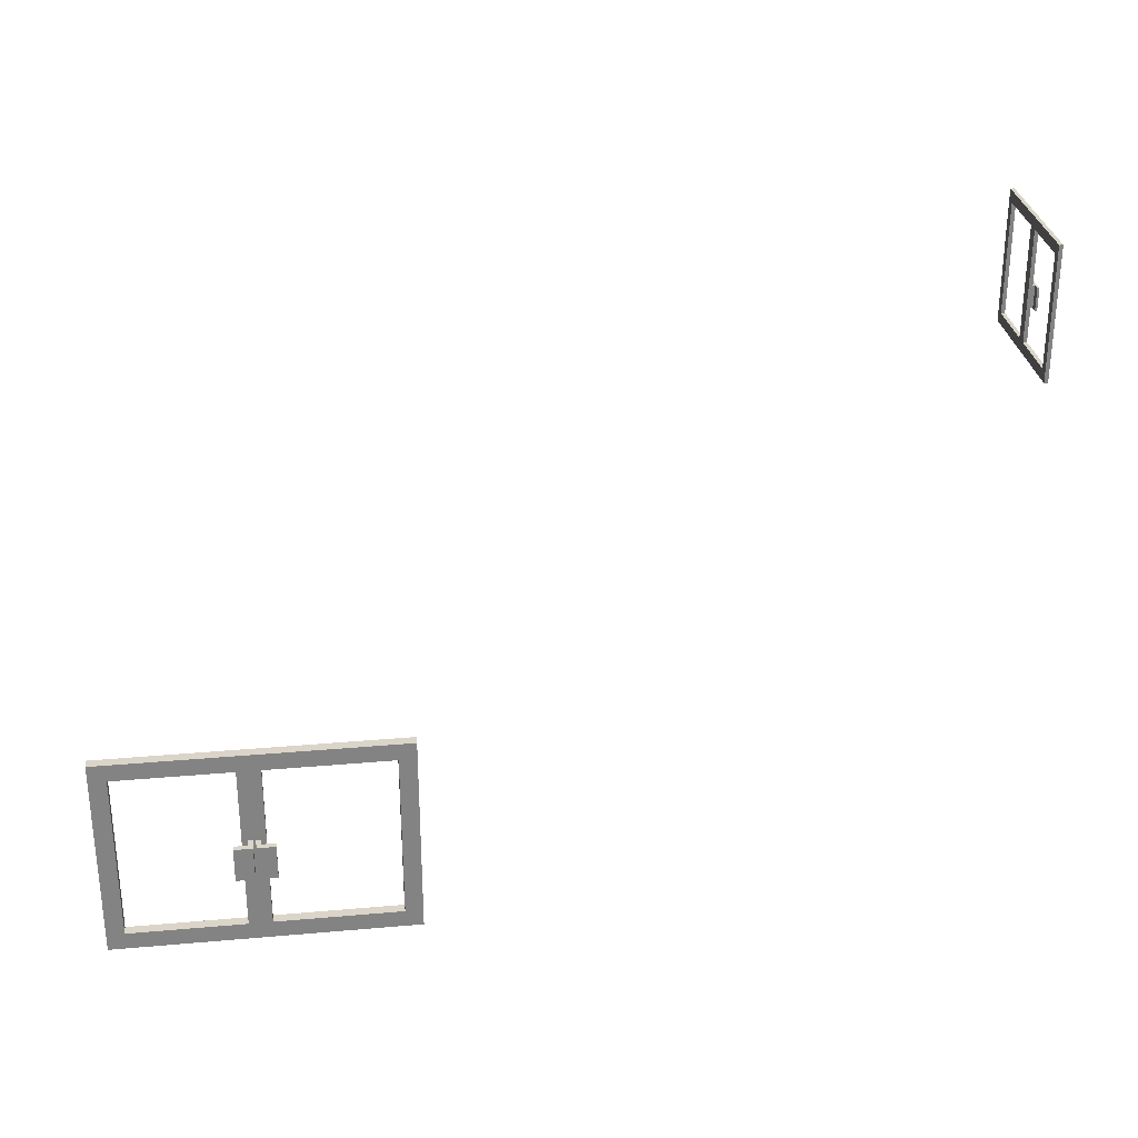
<metadata>
{"format":"obj","ext":"obj","renderer":"f3d","projection":"perspective","resolution":1024,"background":"white","views":[{"elev":29.3,"azim":-7.5,"up":"+Y"}]}
</metadata>
<code>
o porta_bar
v 23.81 11.78 -35.6
v 23.81 11.78 -33.57
v 23.81 13.64 -35.6
v 23.81 13.64 -33.57
v 23.81 11.78 -34.59
v 23.81 13.64 -34.59
v 23.81 11.93 -34.51
v 23.81 11.93 -33.69
v 23.81 13.49 -33.69
v 23.81 13.49 -34.51
v 23.81 11.93 -35.49
v 23.81 11.93 -34.66
v 23.81 13.49 -34.66
v 23.81 13.49 -35.49
v 23.87 11.78 -35.6
v 23.87 11.78 -33.57
v 23.87 13.64 -35.6
v 23.87 13.64 -33.57
v 23.87 11.78 -34.59
v 23.87 13.64 -34.59
v 23.87 11.93 -34.51
v 23.87 11.93 -33.69
v 23.87 13.49 -33.69
v 23.87 13.49 -34.51
v 23.87 11.93 -35.49
v 23.87 11.93 -34.66
v 23.87 13.49 -34.66
v 23.87 13.49 -35.49
v 23.84 11.93 -35.49
v 23.84 11.93 -34.66
v 23.84 13.49 -34.66
v 23.84 13.49 -35.49
v 23.84 11.93 -34.51
v 23.84 11.93 -33.69
v 23.84 13.49 -33.69
v 23.84 13.49 -34.51
v 23.94 12.7 -34.6
v 23.94 12.39 -34.6
v 23.91 12.7 -34.6
v 23.91 12.39 -34.6
v 23.94 12.7 -34.72
v 23.94 12.39 -34.72
v 23.91 12.7 -34.72
v 23.91 12.39 -34.72
v 23.91 12.7 -34.63
v 23.91 12.39 -34.63
v 23.94 12.7 -34.63
v 23.94 12.39 -34.63
v 23.87 12.39 -34.6
v 23.87 12.7 -34.6
v 23.87 12.7 -34.63
v 23.87 12.39 -34.63
v 23.94 12.39 -34.58
v 23.94 12.7 -34.58
v 23.91 12.39 -34.58
v 23.91 12.7 -34.58
v 23.94 12.39 -34.46
v 23.94 12.7 -34.46
v 23.91 12.39 -34.46
v 23.91 12.7 -34.46
v 23.91 12.39 -34.55
v 23.91 12.7 -34.55
v 23.94 12.39 -34.55
v 23.94 12.7 -34.55
v 23.87 12.7 -34.58
v 23.87 12.39 -34.58
v 23.87 12.39 -34.55
v 23.87 12.7 -34.55
f 5 8 7
f 4 8 2
f 6 9 4
f 6 7 10
f 5 11 1
f 5 13 12
f 6 14 13
f 1 14 3
f 19 22 16
f 22 18 16
f 23 20 18
f 24 19 20
f 25 19 15
f 26 20 19
f 20 28 17
f 28 15 17
f 29 28 32
f 34 21 33
f 35 22 34
f 32 27 31
f 29 26 25
f 36 23 35
f 33 24 36
f 5 16 2
f 2 18 4
f 4 20 6
f 31 26 30
f 1 19 5
f 3 20 17
f 3 15 1
f 13 30 12
f 11 30 29
f 14 31 13
f 11 32 14
f 7 36 10
f 10 35 9
f 9 34 8
f 7 34 33
f 38 39 37
f 46 43 45
f 44 41 43
f 48 37 47
f 43 47 45
f 40 48 46
f 46 42 44
f 39 47 37
f 42 47 41
f 40 50 39
f 54 55 53
f 45 52 46
f 39 51 45
f 46 49 40
f 62 59 61
f 60 57 59
f 64 53 63
f 59 63 61
f 56 64 62
f 62 58 60
f 61 53 55
f 58 63 57
f 56 66 55
f 61 68 62
f 55 67 61
f 62 65 56
f 5 2 8
f 4 9 8
f 6 10 9
f 6 5 7
f 5 12 11
f 5 6 13
f 6 3 14
f 1 11 14
f 19 21 22
f 22 23 18
f 23 24 20
f 24 21 19
f 25 26 19
f 26 27 20
f 20 27 28
f 28 25 15
f 29 25 28
f 34 22 21
f 35 23 22
f 32 28 27
f 29 30 26
f 36 24 23
f 33 21 24
f 5 19 16
f 2 16 18
f 4 18 20
f 31 27 26
f 1 15 19
f 3 6 20
f 3 17 15
f 13 31 30
f 11 12 30
f 14 32 31
f 11 29 32
f 7 33 36
f 10 36 35
f 9 35 34
f 7 8 34
f 38 40 39
f 46 44 43
f 44 42 41
f 48 38 37
f 43 41 47
f 40 38 48
f 46 48 42
f 39 45 47
f 42 48 47
f 40 49 50
f 54 56 55
f 45 51 52
f 39 50 51
f 46 52 49
f 62 60 59
f 60 58 57
f 64 54 53
f 59 57 63
f 56 54 64
f 62 64 58
f 61 63 53
f 58 64 63
f 56 65 66
f 61 67 68
f 55 66 67
f 62 68 65
o porta_principale
v 15.61 5.318 -32.02
v 11.55 5.318 -32.02
v 15.61 8.141 -32.02
v 11.55 8.141 -32.02
v 13.51 5.318 -32.02
v 13.51 8.141 -32.02
v 13.36 5.554 -32.02
v 11.78 5.554 -32.02
v 11.78 7.905 -32.02
v 13.36 7.905 -32.02
v 15.37 5.554 -32.02
v 13.67 5.554 -32.02
v 13.67 7.905 -32.02
v 15.37 7.905 -32.02
v 15.61 5.318 -31.88
v 11.55 5.318 -31.88
v 15.61 8.141 -31.88
v 11.55 8.141 -31.88
v 13.51 5.318 -31.88
v 13.51 8.141 -31.88
v 13.36 5.554 -31.88
v 11.78 5.554 -31.88
v 11.78 7.905 -31.88
v 13.36 7.905 -31.88
v 15.37 5.554 -31.88
v 13.67 5.554 -31.88
v 13.67 7.905 -31.88
v 15.37 7.905 -31.88
v 15.37 5.554 -31.95
v 13.67 5.554 -31.95
v 13.67 7.905 -31.95
v 15.37 7.905 -31.95
v 13.36 5.554 -31.95
v 11.78 5.554 -31.95
v 11.78 7.905 -31.95
v 13.36 7.905 -31.95
v 13.54 6.866 -31.69
v 13.54 6.387 -31.69
v 13.54 6.866 -31.77
v 13.54 6.387 -31.77
v 13.79 6.866 -31.69
v 13.79 6.387 -31.69
v 13.79 6.866 -31.77
v 13.79 6.387 -31.77
v 13.6 6.866 -31.77
v 13.6 6.387 -31.77
v 13.6 6.866 -31.69
v 13.6 6.387 -31.69
v 13.54 6.387 -31.87
v 13.54 6.866 -31.87
v 13.6 6.866 -31.87
v 13.6 6.387 -31.87
v 13.5 6.387 -31.69
v 13.5 6.866 -31.69
v 13.5 6.387 -31.77
v 13.5 6.866 -31.77
v 13.25 6.387 -31.69
v 13.25 6.866 -31.69
v 13.25 6.387 -31.77
v 13.25 6.866 -31.77
v 13.44 6.387 -31.77
v 13.44 6.866 -31.77
v 13.44 6.387 -31.69
v 13.44 6.866 -31.69
v 13.5 6.866 -31.87
v 13.5 6.387 -31.87
v 13.44 6.387 -31.87
v 13.44 6.866 -31.87
f 73 76 75
f 72 76 70
f 74 77 72
f 73 78 74
f 73 79 69
f 74 80 73
f 74 82 81
f 69 82 71
f 87 90 84
f 90 86 84
f 91 88 86
f 88 89 87
f 93 87 83
f 87 95 88
f 88 96 85
f 96 83 85
f 97 96 100
f 102 89 101
f 103 90 102
f 100 95 99
f 98 93 97
f 104 91 103
f 101 92 104
f 73 84 70
f 70 86 72
f 72 88 74
f 99 94 98
f 69 87 73
f 74 85 71
f 71 83 69
f 81 98 80
f 80 97 79
f 82 99 81
f 79 100 82
f 75 104 78
f 78 103 77
f 77 102 76
f 76 101 75
f 106 107 105
f 114 111 113
f 112 109 111
f 116 105 115
f 111 115 113
f 108 116 114
f 114 110 112
f 113 105 107
f 110 115 109
f 108 118 107
f 122 123 121
f 113 120 114
f 107 119 113
f 114 117 108
f 130 127 129
f 128 125 127
f 132 121 131
f 127 131 129
f 124 132 130
f 130 126 128
f 129 121 123
f 126 131 125
f 124 134 123
f 129 136 130
f 123 135 129
f 130 133 124
f 73 70 76
f 72 77 76
f 74 78 77
f 73 75 78
f 73 80 79
f 74 81 80
f 74 71 82
f 69 79 82
f 87 89 90
f 90 91 86
f 91 92 88
f 88 92 89
f 93 94 87
f 87 94 95
f 88 95 96
f 96 93 83
f 97 93 96
f 102 90 89
f 103 91 90
f 100 96 95
f 98 94 93
f 104 92 91
f 101 89 92
f 73 87 84
f 70 84 86
f 72 86 88
f 99 95 94
f 69 83 87
f 74 88 85
f 71 85 83
f 81 99 98
f 80 98 97
f 82 100 99
f 79 97 100
f 75 101 104
f 78 104 103
f 77 103 102
f 76 102 101
f 106 108 107
f 114 112 111
f 112 110 109
f 116 106 105
f 111 109 115
f 108 106 116
f 114 116 110
f 113 115 105
f 110 116 115
f 108 117 118
f 122 124 123
f 113 119 120
f 107 118 119
f 114 120 117
f 130 128 127
f 128 126 125
f 132 122 121
f 127 125 131
f 124 122 132
f 130 132 126
f 129 131 121
f 126 132 131
f 124 133 134
f 129 135 136
f 123 134 135
f 130 136 133

</code>
